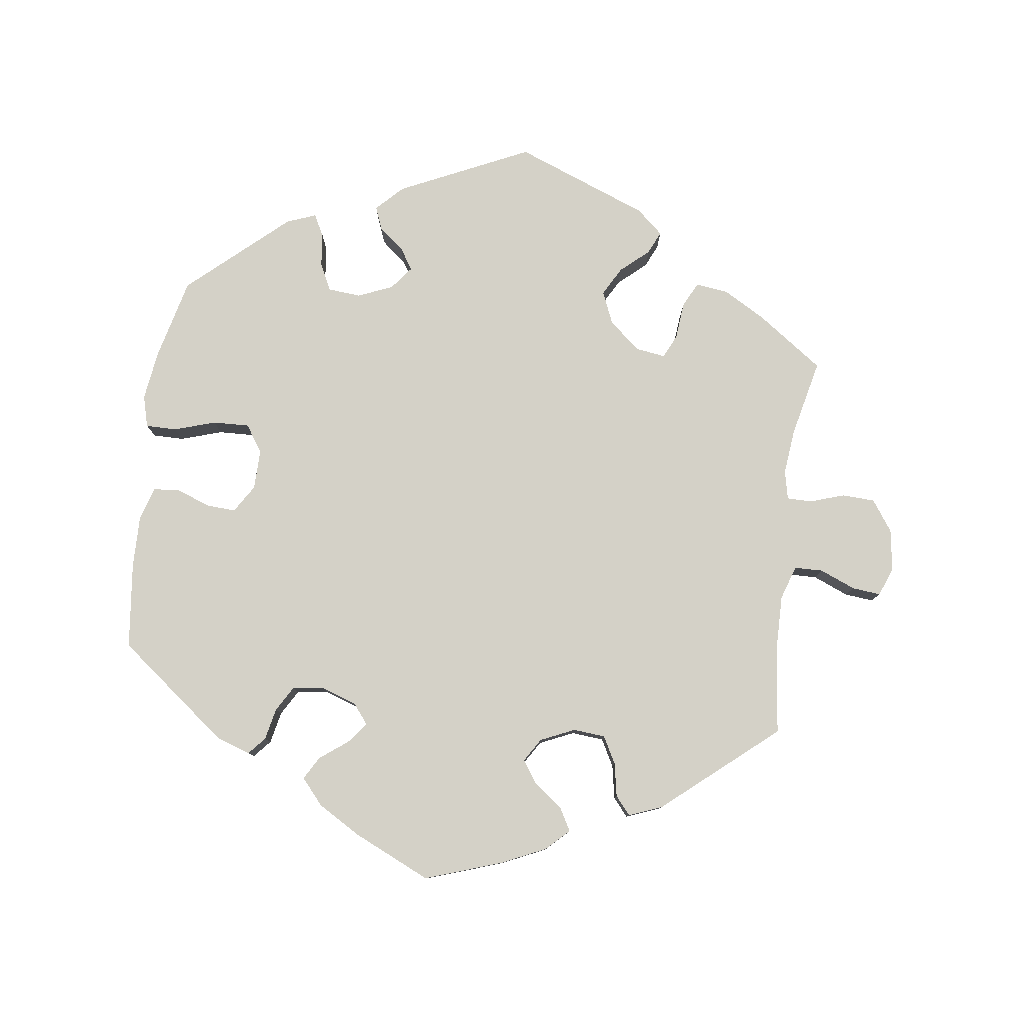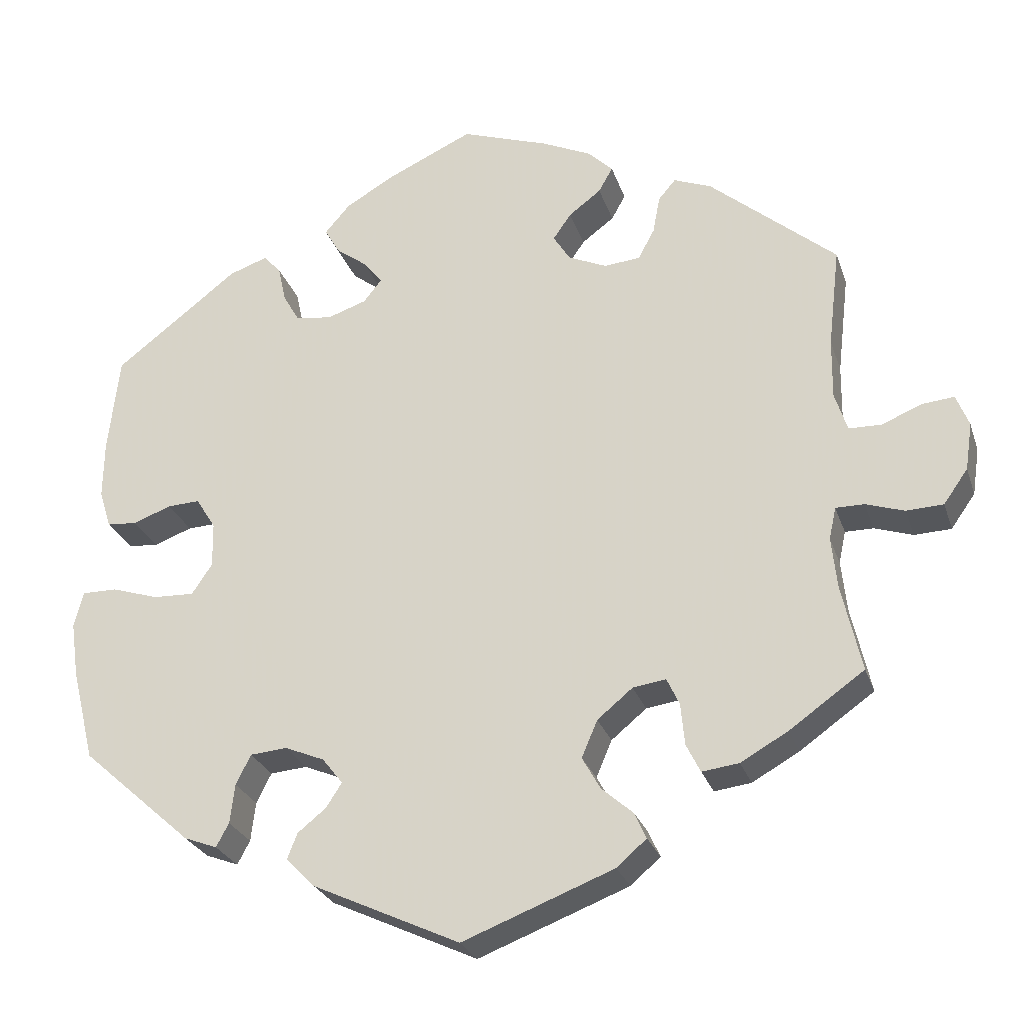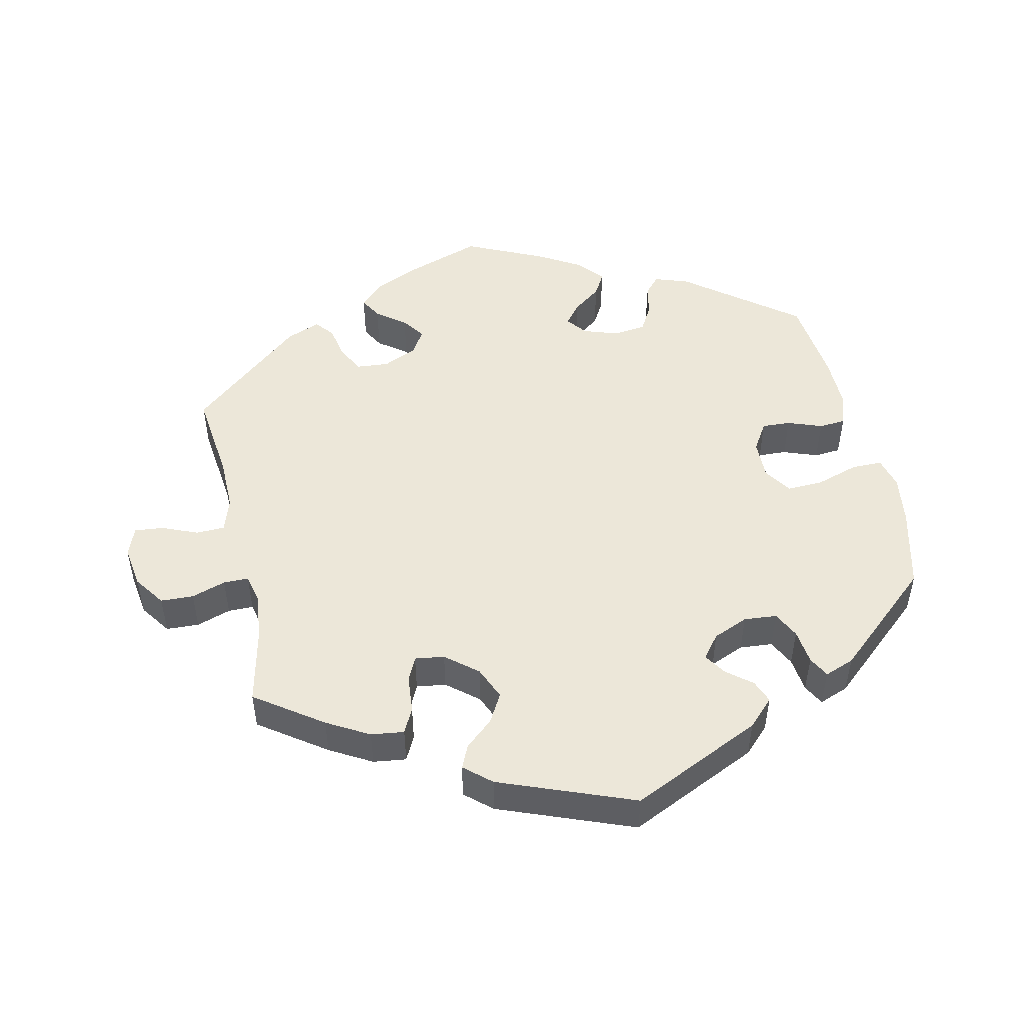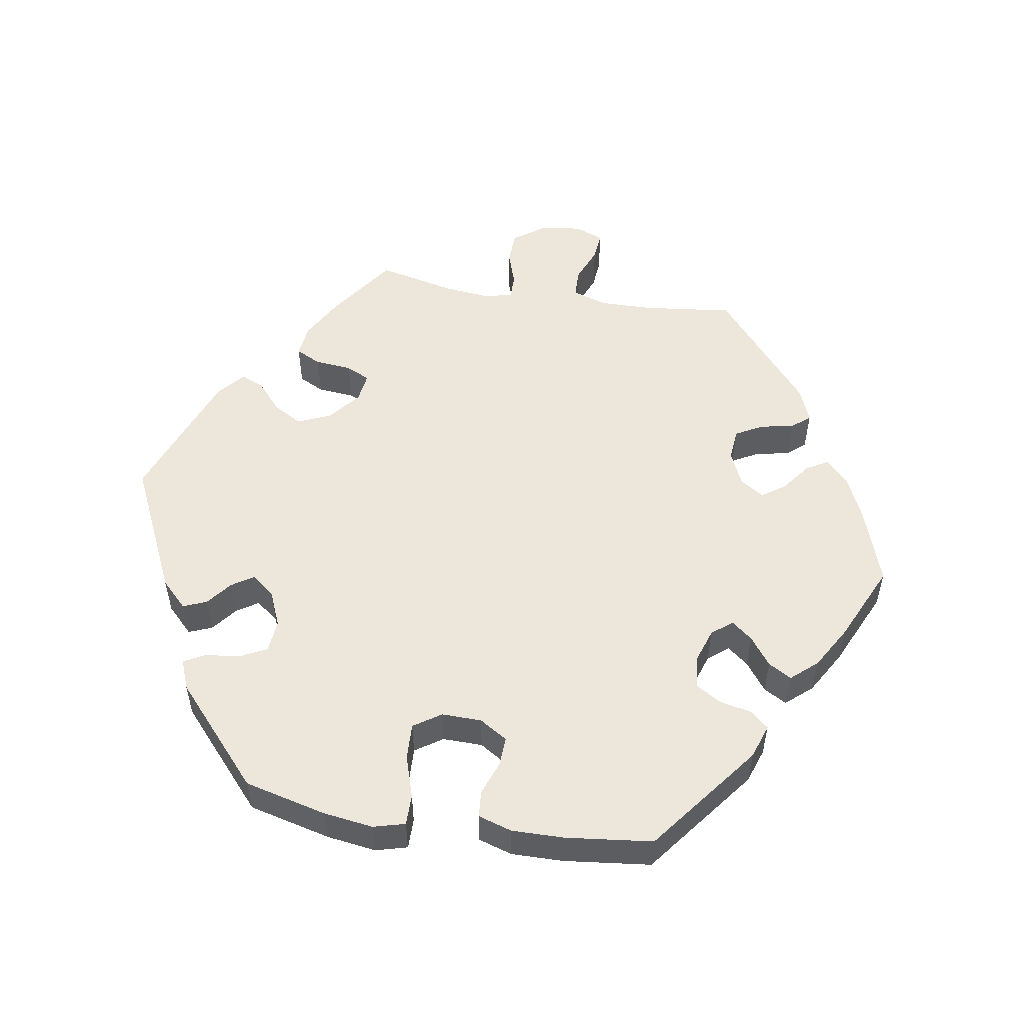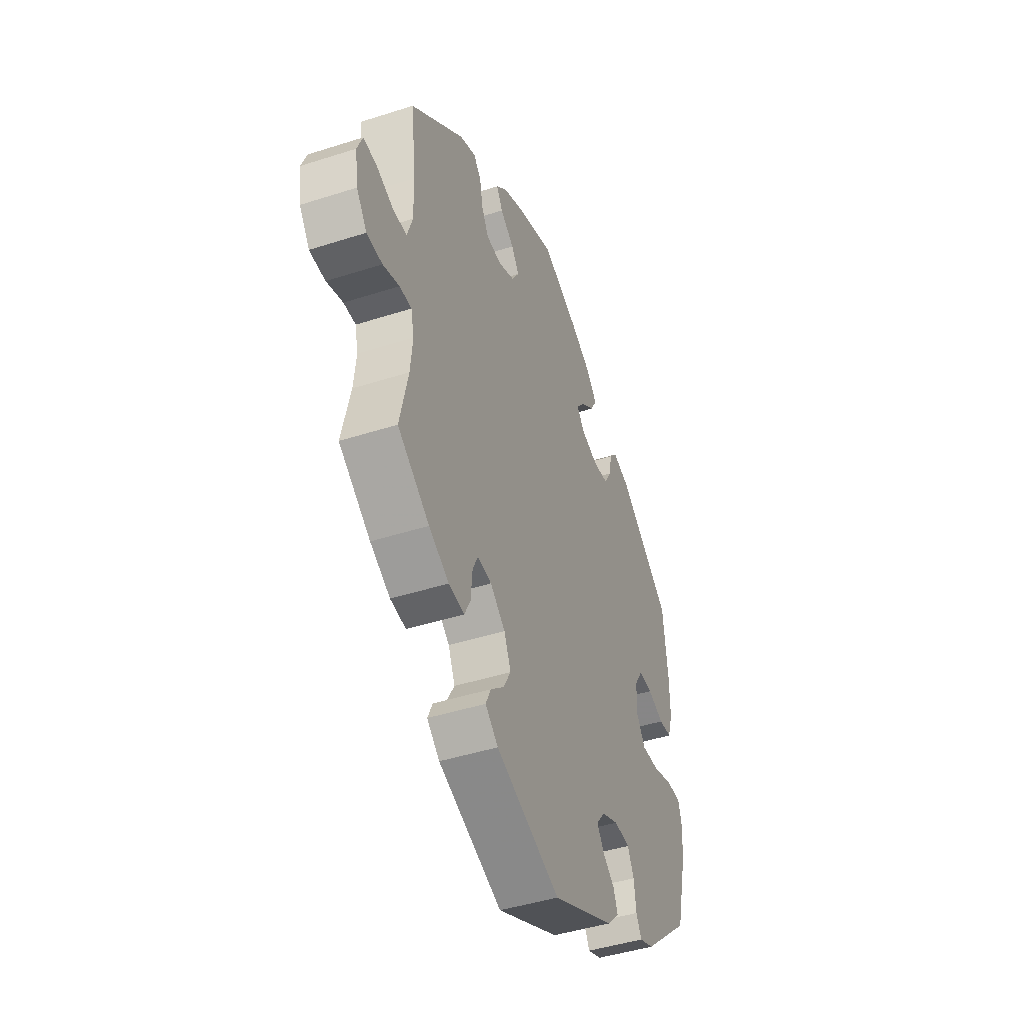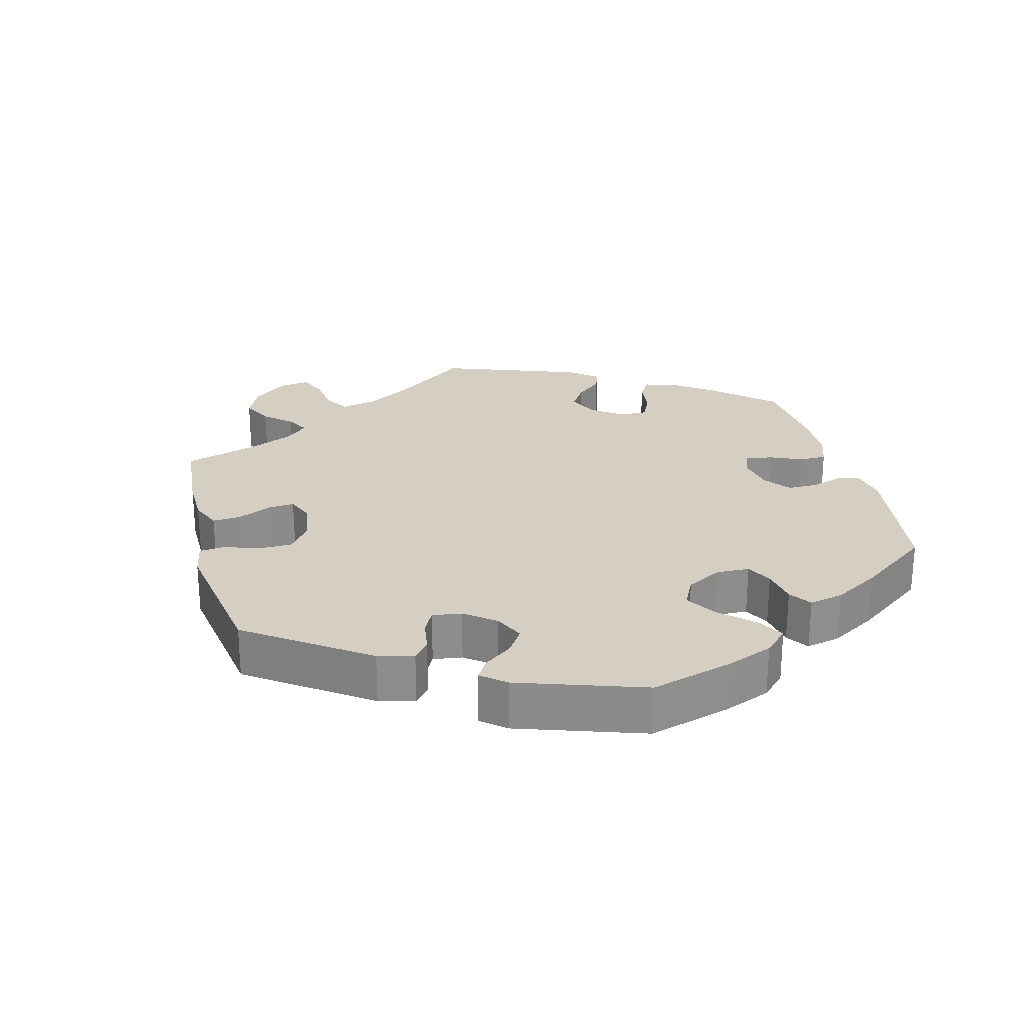
<metadata>
{"format":"obj","ext":"obj","renderer":"f3d","projection":"perspective","resolution":1024,"background":"white","views":[{"elev":79.8,"azim":7.5,"up":"+Y"},{"elev":-26.5,"azim":16.5,"up":"+Z"},{"elev":49.7,"azim":167.5,"up":"+Y"},{"elev":53.3,"azim":-80.8,"up":"+Y"},{"elev":-44.4,"azim":110.6,"up":"+Z"},{"elev":25.7,"azim":-134.5,"up":"+Y"}]}
</metadata>
<code>
v -0.53 0.07 -0.171
v -0.54 0.07 -0.1
v -0.528 0.07 -0.055
v -0.484 0.07 -0.055
v -0.424 0.07 -0.074
v -0.372 0.07 -0.076
v -0.346 0.07 -0.037
v -0.347 0.07 0.02
v -0.372 0.07 0.06
v -0.413 0.07 0.058
v -0.462 0.07 0.04
v -0.5 0.07 0.043
v -0.515 0.07 0.091
v -0.514 0.07 0.165
v -0.5 0.07 0.289
v -0.342 0.07 0.411
v -0.293 0.07 0.428
v -0.271 0.07 0.403
v -0.261 0.07 0.357
v -0.24 0.07 0.321
v -0.194 0.07 0.315
v -0.144 0.07 0.332
v -0.121 0.07 0.361
v -0.145 0.07 0.391
v -0.185 0.07 0.421
v -0.204 0.07 0.454
v -0.172 0.07 0.491
v -0.111 0.07 0.527
v 0 0.07 0.578
v 0.111 0.07 0.54
v 0.174 0.07 0.511
v 0.206 0.07 0.48
v 0.188 0.07 0.448
v 0.147 0.07 0.417
v 0.124 0.07 0.384
v 0.145 0.07 0.35
v 0.194 0.07 0.328
v 0.24 0.07 0.332
v 0.261 0.07 0.371
v 0.27 0.07 0.419
v 0.292 0.07 0.445
v 0.34 0.07 0.426
v 0.501 0.07 0.29
v 0.486 0.07 0.162
v 0.485 0.07 0.085
v 0.501 0.07 0.036
v 0.542 0.07 0.035
v 0.593 0.07 0.056
v 0.634 0.07 0.06
v 0.65 0.07 0.019
v 0.641 0.07 -0.041
v 0.61 0.07 -0.085
v 0.563 0.07 -0.087
v 0.514 0.07 -0.071
v 0.478 0.07 -0.071
v 0.469 0.07 -0.112
v 0.476 0.07 -0.178
v 0.501 0.07 -0.288
v 0.406 0.07 -0.355
v 0.346 0.07 -0.389
v 0.299 0.07 -0.395
v 0.281 0.07 -0.359
v 0.276 0.07 -0.306
v 0.26 0.07 -0.272
v 0.218 0.07 -0.278
v 0.173 0.07 -0.315
v 0.153 0.07 -0.362
v 0.176 0.07 -0.403
v 0.216 0.07 -0.438
v 0.231 0.07 -0.471
v 0.193 0.07 -0.504
v 0.001 0.07 -0.578
v -0.186 0.07 -0.491
v -0.223 0.07 -0.454
v -0.21 0.07 -0.421
v -0.174 0.07 -0.392
v -0.154 0.07 -0.361
v -0.18 0.07 -0.328
v -0.23 0.07 -0.307
v -0.277 0.07 -0.311
v -0.296 0.07 -0.349
v -0.302 0.07 -0.399
v -0.318 0.07 -0.429
v -0.36 0.07 -0.413
v -0.501 0.07 -0.288
v -0.53 0 -0.171
v -0.54 0 -0.1
v -0.528 0 -0.055
v -0.484 0 -0.055
v -0.424 0 -0.074
v -0.372 0 -0.076
v -0.346 0 -0.037
v -0.347 0 0.02
v -0.372 0 0.06
v -0.413 0 0.058
v -0.462 0 0.04
v -0.5 0 0.043
v -0.515 0 0.091
v -0.514 0 0.165
v -0.5 0 0.289
v -0.342 0 0.411
v -0.293 0 0.428
v -0.271 0 0.403
v -0.261 0 0.357
v -0.24 0 0.321
v -0.194 0 0.315
v -0.144 0 0.332
v -0.121 0 0.361
v -0.145 0 0.391
v -0.185 0 0.421
v -0.204 0 0.454
v -0.172 0 0.491
v -0.111 0 0.527
v 0 0 0.578
v 0.111 0 0.54
v 0.174 0 0.511
v 0.206 0 0.48
v 0.188 0 0.448
v 0.147 0 0.417
v 0.124 0 0.384
v 0.145 0 0.35
v 0.194 0 0.328
v 0.24 0 0.332
v 0.261 0 0.371
v 0.27 0 0.419
v 0.292 0 0.445
v 0.34 0 0.426
v 0.501 0 0.29
v 0.486 0 0.162
v 0.485 0 0.085
v 0.501 0 0.036
v 0.542 0 0.035
v 0.593 0 0.056
v 0.634 0 0.06
v 0.65 0 0.019
v 0.641 0 -0.041
v 0.61 0 -0.085
v 0.563 0 -0.087
v 0.514 0 -0.071
v 0.478 0 -0.071
v 0.469 0 -0.112
v 0.476 0 -0.178
v 0.501 0 -0.288
v 0.406 0 -0.355
v 0.346 0 -0.389
v 0.299 0 -0.395
v 0.281 0 -0.359
v 0.276 0 -0.306
v 0.26 0 -0.272
v 0.218 0 -0.278
v 0.173 0 -0.315
v 0.153 0 -0.362
v 0.176 0 -0.403
v 0.216 0 -0.438
v 0.231 0 -0.471
v 0.193 0 -0.504
v 0.001 0 -0.578
v -0.186 0 -0.491
v -0.223 0 -0.454
v -0.21 0 -0.421
v -0.174 0 -0.392
v -0.154 0 -0.361
v -0.18 0 -0.328
v -0.23 0 -0.307
v -0.277 0 -0.311
v -0.296 0 -0.349
v -0.302 0 -0.399
v -0.318 0 -0.429
v -0.36 0 -0.413
v -0.501 0 -0.288
f 81 82 83 84
f 80 81 84 85
f 79 80 85 1
f 73 74 75 76
f 73 76 77
f 72 73 77
f 71 72 77
f 68 69 70 71
f 67 68 71 77
f 66 67 77 78
f 60 61 62 63
f 60 63 64
f 57 58 59 60
f 56 57 60 64
f 55 56 64 65
f 51 52 53 54
f 51 54 55
f 50 51 55
f 47 48 49 50
f 46 47 50 55
f 45 46 55 65
f 41 42 43 44
f 39 40 41 44
f 38 39 44 45
f 37 38 45 65
f 31 32 33 34
f 31 34 35
f 30 31 35
f 29 30 35
f 28 29 35 36
f 24 25 26 27
f 23 24 27 28
f 16 17 18 19
f 16 19 20
f 15 16 20
f 14 15 20 21
f 10 11 12 13
f 9 10 13 14
f 2 3 4 5
f 2 5 6
f 1 2 6
f 79 1 6
f 78 79 6 7
f 66 78 7 8
f 36 37 65 66
f 23 28 36 66
f 22 23 66 8
f 9 14 21 22
f 8 9 22
f 169 168 167 166
f 170 169 166 165
f 86 170 165 164
f 161 160 159 158
f 162 161 158
f 162 158 157
f 162 157 156
f 156 155 154 153
f 162 156 153 152
f 163 162 152 151
f 148 147 146 145
f 149 148 145
f 145 144 143 142
f 149 145 142 141
f 150 149 141 140
f 139 138 137 136
f 140 139 136
f 140 136 135
f 135 134 133 132
f 140 135 132 131
f 150 140 131 130
f 129 128 127 126
f 129 126 125 124
f 130 129 124 123
f 150 130 123 122
f 119 118 117 116
f 120 119 116
f 120 116 115
f 120 115 114
f 121 120 114 113
f 112 111 110 109
f 113 112 109 108
f 104 103 102 101
f 105 104 101
f 105 101 100
f 106 105 100 99
f 98 97 96 95
f 99 98 95 94
f 90 89 88 87
f 91 90 87
f 91 87 86
f 91 86 164
f 92 91 164 163
f 93 92 163 151
f 151 150 122 121
f 151 121 113 108
f 93 151 108 107
f 107 106 99 94
f 107 94 93
f 1 86 87 2
f 2 87 88 3
f 3 88 89 4
f 4 89 90 5
f 5 90 91 6
f 6 91 92 7
f 7 92 93 8
f 8 93 94 9
f 9 94 95 10
f 10 95 96 11
f 11 96 97 12
f 12 97 98 13
f 13 98 99 14
f 14 99 100 15
f 15 100 101 16
f 16 101 102 17
f 17 102 103 18
f 18 103 104 19
f 19 104 105 20
f 20 105 106 21
f 21 106 107 22
f 22 107 108 23
f 23 108 109 24
f 24 109 110 25
f 25 110 111 26
f 26 111 112 27
f 27 112 113 28
f 28 113 114 29
f 29 114 115 30
f 30 115 116 31
f 31 116 117 32
f 32 117 118 33
f 33 118 119 34
f 34 119 120 35
f 35 120 121 36
f 36 121 122 37
f 37 122 123 38
f 38 123 124 39
f 39 124 125 40
f 40 125 126 41
f 41 126 127 42
f 42 127 128 43
f 43 128 129 44
f 44 129 130 45
f 45 130 131 46
f 46 131 132 47
f 47 132 133 48
f 48 133 134 49
f 49 134 135 50
f 50 135 136 51
f 51 136 137 52
f 52 137 138 53
f 53 138 139 54
f 54 139 140 55
f 55 140 141 56
f 56 141 142 57
f 57 142 143 58
f 58 143 144 59
f 59 144 145 60
f 60 145 146 61
f 61 146 147 62
f 62 147 148 63
f 63 148 149 64
f 64 149 150 65
f 65 150 151 66
f 66 151 152 67
f 67 152 153 68
f 68 153 154 69
f 69 154 155 70
f 70 155 156 71
f 71 156 157 72
f 72 157 158 73
f 73 158 159 74
f 74 159 160 75
f 75 160 161 76
f 76 161 162 77
f 77 162 163 78
f 78 163 164 79
f 79 164 165 80
f 80 165 166 81
f 81 166 167 82
f 82 167 168 83
f 83 168 169 84
f 84 169 170 85
f 85 170 86 1

</code>
